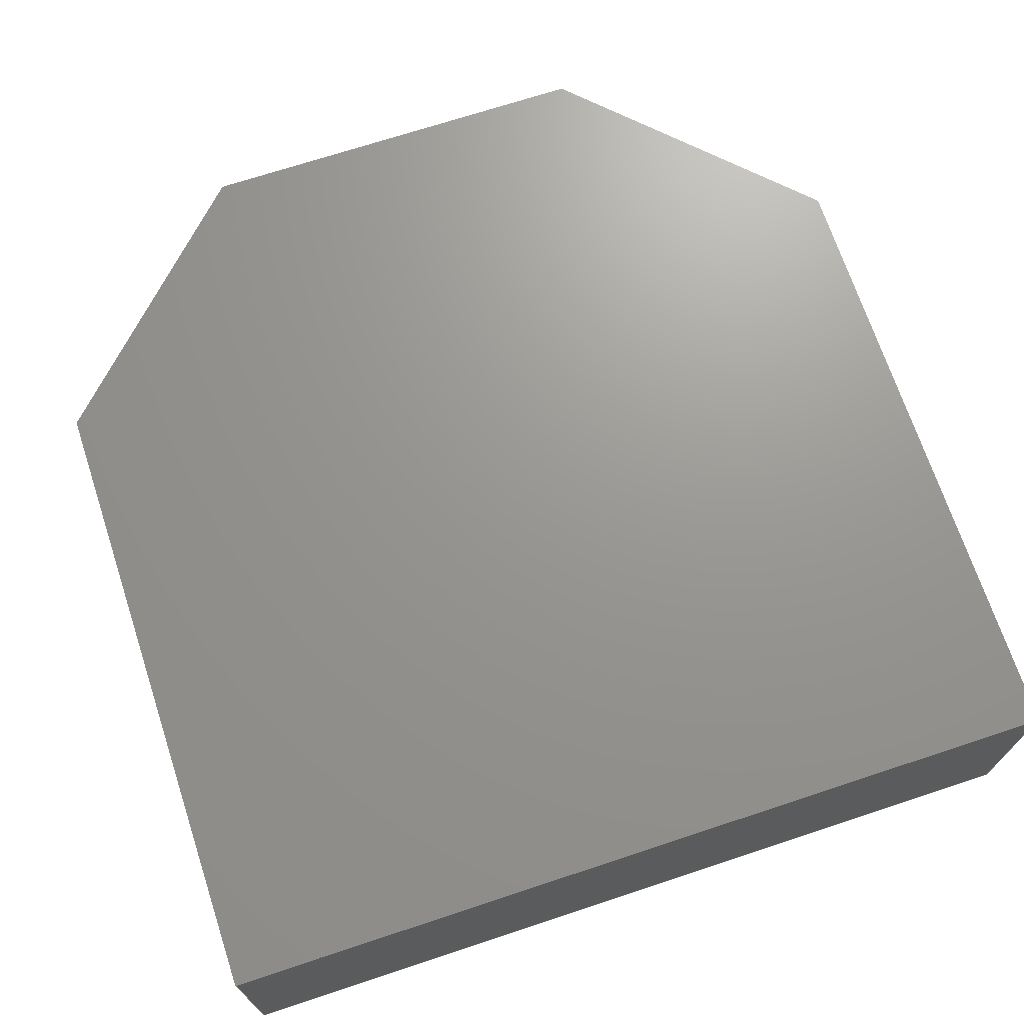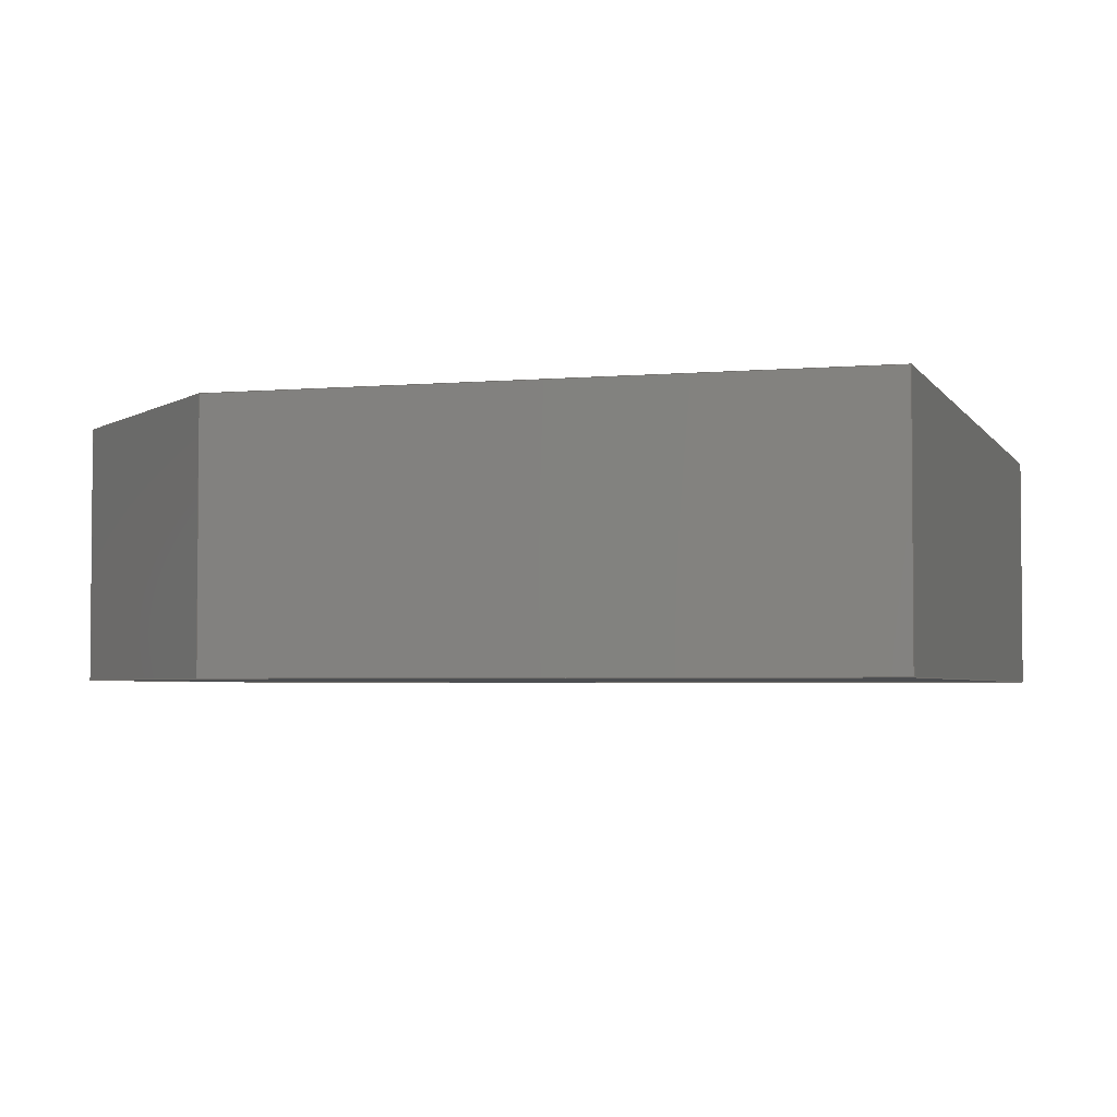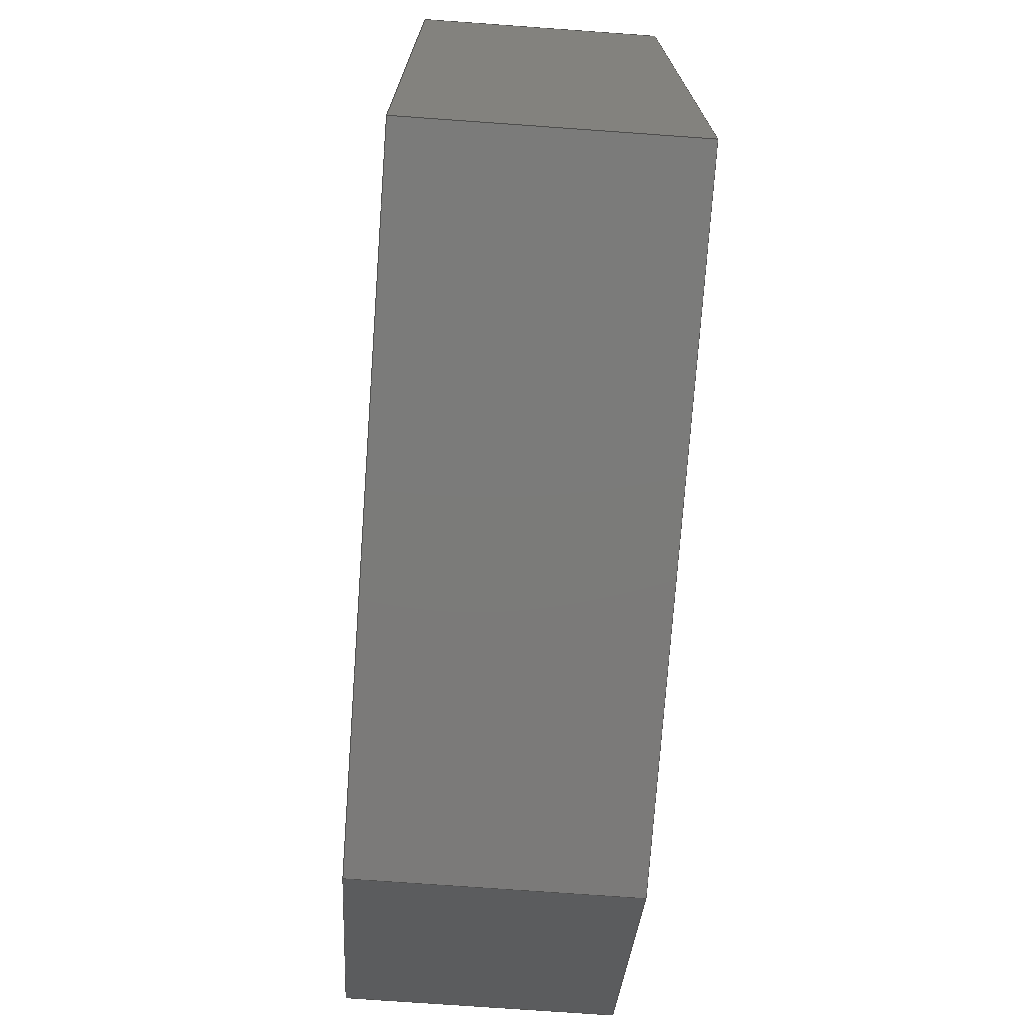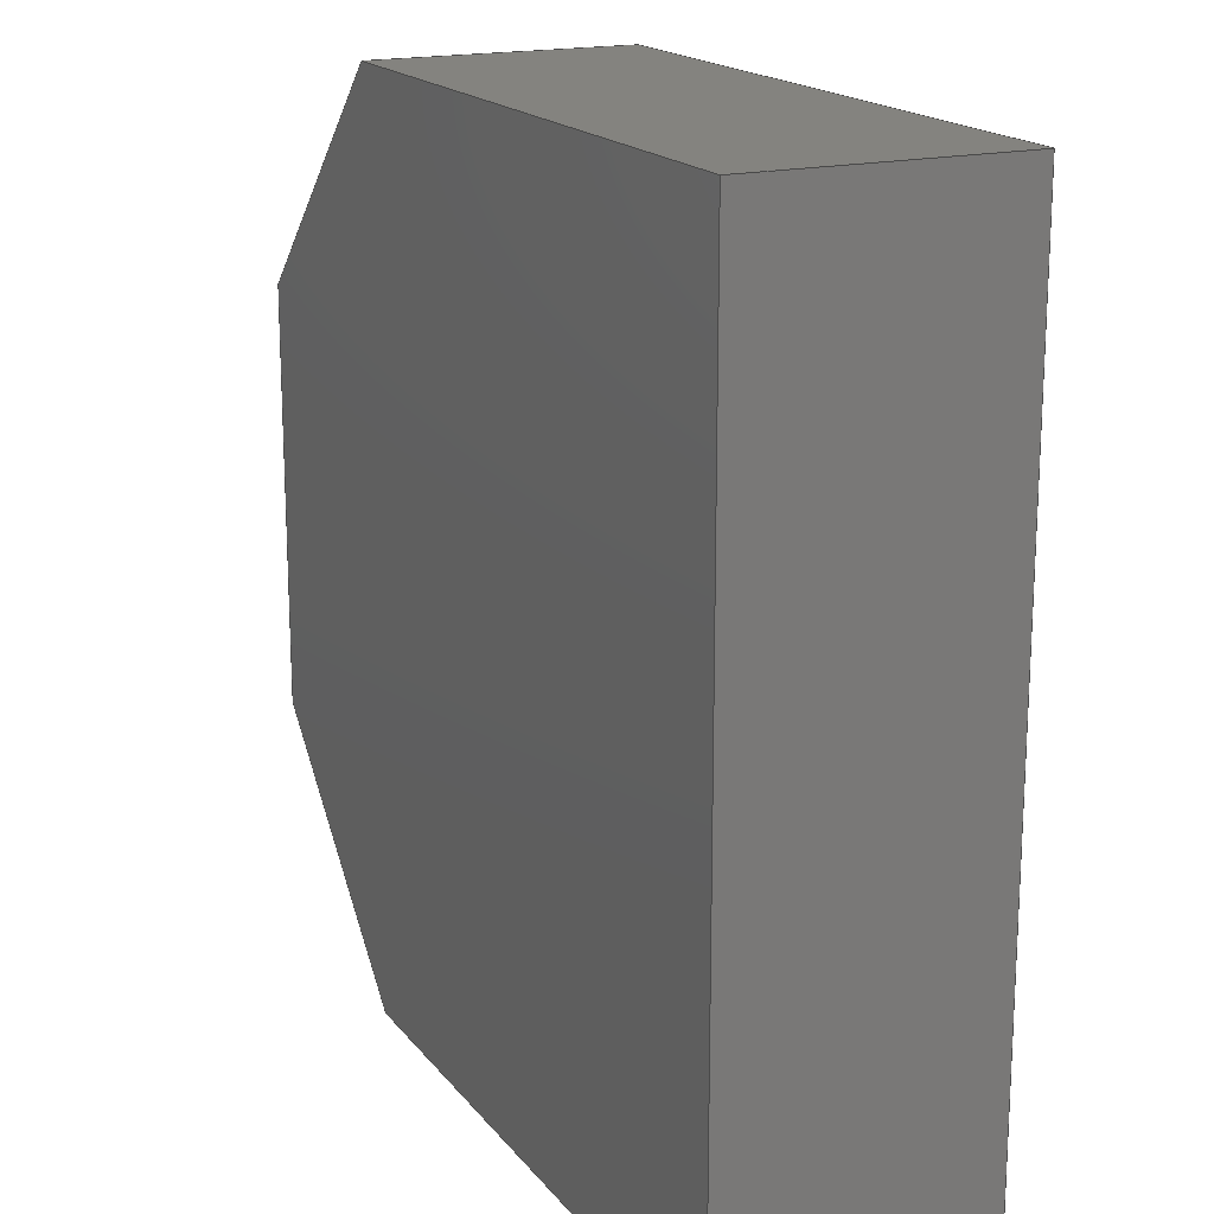
<metadata>
{"format":"step","ext":"stp","renderer":"f3d","projection":"perspective","resolution":1024,"background":"white","views":[{"elev":70.2,"azim":-108.3,"up":"+Z"},{"elev":-3.3,"azim":-163.0,"up":"+Z"},{"elev":-73.9,"azim":-94.1,"up":"+Y"},{"elev":17.8,"azim":-115.6,"up":"+Y"}]}
</metadata>
<code>
ISO-10303-21;
DATA;
#1=PROPERTY_DEFINITION_REPRESENTATION(#5,#3);
#2=PROPERTY_DEFINITION_REPRESENTATION(#6,#4);
#3=REPRESENTATION('',(#7),#322);
#4=REPRESENTATION('',(#8),#322);
#5=PROPERTY_DEFINITION('pmi validation property','',#80);
#6=PROPERTY_DEFINITION('pmi validation property','',#80);
#7=VALUE_REPRESENTATION_ITEM('number of annotations',COUNT_MEASURE(0));
#8=VALUE_REPRESENTATION_ITEM('number of views',COUNT_MEASURE(0));
#9=SHAPE_REPRESENTATION_RELATIONSHIP('None',
'relationship between WIN12E14dmy6-None and WIN12E14dmy6-None',
#91,#10);
#10=ADVANCED_BREP_SHAPE_REPRESENTATION('WIN12E14dmy6-None',(#101),#322);
#11=CC_DESIGN_APPROVAL(#23,(#81));
#12=CC_DESIGN_APPROVAL(#24,(#83));
#13=CC_DESIGN_APPROVAL(#25,(#30));
#14=APPROVAL_PERSON_ORGANIZATION(#68,#23,#17);
#15=APPROVAL_PERSON_ORGANIZATION(#69,#24,#18);
#16=APPROVAL_PERSON_ORGANIZATION(#70,#25,#19);
#17=APPROVAL_ROLE('approver');
#18=APPROVAL_ROLE('approver');
#19=APPROVAL_ROLE('approver');
#20=APPROVAL_DATE_TIME(#38,#23);
#21=APPROVAL_DATE_TIME(#39,#24);
#22=APPROVAL_DATE_TIME(#40,#25);
#23=APPROVAL(#26,' ');
#24=APPROVAL(#27,' ');
#25=APPROVAL(#28,' ');
#26=APPROVAL_STATUS('not_yet_approved');
#27=APPROVAL_STATUS('not_yet_approved');
#28=APPROVAL_STATUS('not_yet_approved');
#29=CC_DESIGN_SECURITY_CLASSIFICATION(#30,(#83));
#30=SECURITY_CLASSIFICATION(' ',' ',#31);
#31=SECURITY_CLASSIFICATION_LEVEL('confidential');
#32=CC_DESIGN_DATE_AND_TIME_ASSIGNMENT(#36,#34,(#81));
#33=CC_DESIGN_DATE_AND_TIME_ASSIGNMENT(#37,#35,(#30));
#34=DATE_TIME_ROLE('creation_date');
#35=DATE_TIME_ROLE('classification_date');
#36=DATE_AND_TIME(#51,#41);
#37=DATE_AND_TIME(#52,#42);
#38=DATE_AND_TIME(#53,#43);
#39=DATE_AND_TIME(#54,#44);
#40=DATE_AND_TIME(#55,#45);
#41=LOCAL_TIME(0,0,0,#46);
#42=LOCAL_TIME(0,0,0,#47);
#43=LOCAL_TIME(0,0,0,#48);
#44=LOCAL_TIME(0,0,0,#49);
#45=LOCAL_TIME(0,0,0,#50);
#46=COORDINATED_UNIVERSAL_TIME_OFFSET(0,0,.BEHIND.);
#47=COORDINATED_UNIVERSAL_TIME_OFFSET(0,0,.BEHIND.);
#48=COORDINATED_UNIVERSAL_TIME_OFFSET(0,0,.BEHIND.);
#49=COORDINATED_UNIVERSAL_TIME_OFFSET(0,0,.BEHIND.);
#50=COORDINATED_UNIVERSAL_TIME_OFFSET(0,0,.BEHIND.);
#51=CALENDAR_DATE(0,1,1);
#52=CALENDAR_DATE(0,1,1);
#53=CALENDAR_DATE(0,1,1);
#54=CALENDAR_DATE(0,1,1);
#55=CALENDAR_DATE(0,1,1);
#56=CC_DESIGN_PERSON_AND_ORGANIZATION_ASSIGNMENT(#64,#60,(#81,#83));
#57=CC_DESIGN_PERSON_AND_ORGANIZATION_ASSIGNMENT(#65,#61,(#85));
#58=CC_DESIGN_PERSON_AND_ORGANIZATION_ASSIGNMENT(#66,#62,(#83));
#59=CC_DESIGN_PERSON_AND_ORGANIZATION_ASSIGNMENT(#67,#63,(#30));
#60=PERSON_AND_ORGANIZATION_ROLE('creator');
#61=PERSON_AND_ORGANIZATION_ROLE('design_owner');
#62=PERSON_AND_ORGANIZATION_ROLE('design_supplier');
#63=PERSON_AND_ORGANIZATION_ROLE('classification_officer');
#64=PERSON_AND_ORGANIZATION(#78,#71);
#65=PERSON_AND_ORGANIZATION(#78,#72);
#66=PERSON_AND_ORGANIZATION(#78,#73);
#67=PERSON_AND_ORGANIZATION(#78,#74);
#68=PERSON_AND_ORGANIZATION(#78,#75);
#69=PERSON_AND_ORGANIZATION(#78,#76);
#70=PERSON_AND_ORGANIZATION(#78,#77);
#71=ORGANIZATION(' ',' ',' ');
#72=ORGANIZATION(' ',' ',' ');
#73=ORGANIZATION(' ',' ',' ');
#74=ORGANIZATION(' ',' ',' ');
#75=ORGANIZATION(' ',' ',' ');
#76=ORGANIZATION(' ',' ',' ');
#77=ORGANIZATION(' ',' ',' ');
#78=PERSON(' ',' ',' ',(' '),$,$);
#79=SHAPE_DEFINITION_REPRESENTATION(#80,#91);
#80=PRODUCT_DEFINITION_SHAPE('','',#81);
#81=PRODUCT_DEFINITION(' ','',#83,#82);
#82=DESIGN_CONTEXT('',#90,'design');
#83=PRODUCT_DEFINITION_FORMATION_WITH_SPECIFIED_SOURCE(' ',' ',#85,
 .NOT_KNOWN.);
#84=PRODUCT_RELATED_PRODUCT_CATEGORY('detail','',(#85));
#85=PRODUCT('WIN12E14dmy6','WIN12E14dmy6',' ',(#88));
#86=PRODUCT_CATEGORY('part',' ');
#87=PRODUCT_CATEGORY(' ','');
#88=MECHANICAL_CONTEXT(' ',#90,'mechanical');
#89=APPLICATION_PROTOCOL_DEFINITION('international standard',
'config_control_design',2010,#90);
#90=APPLICATION_CONTEXT(
'configuration controlled 3D designs of mechanical parts and assemblie
s');
#91=SHAPE_REPRESENTATION('WIN12E14dmy6-None',(#237),#322);
#92=PRESENTATION_LAYER_ASSIGNMENT('2','Layer 2',(#101));
#93=STYLED_ITEM('',(#94),#101);
#94=PRESENTATION_STYLE_ASSIGNMENT((#95));
#95=SURFACE_STYLE_USAGE(.BOTH.,#96);
#96=SURFACE_SIDE_STYLE('',(#97));
#97=SURFACE_STYLE_FILL_AREA(#98);
#98=FILL_AREA_STYLE('',(#99));
#99=FILL_AREA_STYLE_COLOUR('',#100);
#100=COLOUR_RGB('Strong Forest',0,0.4,0);
#101=MANIFOLD_SOLID_BREP('',#102);
#102=CLOSED_SHELL('',(#103,#104,#105,#106,#107,#108,#109,#110));
#103=ADVANCED_FACE('',(#119),#111,.F.);
#104=ADVANCED_FACE('',(#120),#112,.T.);
#105=ADVANCED_FACE('',(#121),#113,.T.);
#106=ADVANCED_FACE('',(#122),#114,.T.);
#107=ADVANCED_FACE('',(#123),#115,.T.);
#108=ADVANCED_FACE('',(#124),#116,.T.);
#109=ADVANCED_FACE('',(#125),#117,.F.);
#110=ADVANCED_FACE('',(#126),#118,.F.);
#111=PLANE('',#238);
#112=PLANE('',#239);
#113=PLANE('',#240);
#114=PLANE('',#241);
#115=PLANE('',#242);
#116=PLANE('',#243);
#117=PLANE('',#244);
#118=PLANE('',#245);
#119=FACE_OUTER_BOUND('',#127,.T.);
#120=FACE_OUTER_BOUND('',#128,.T.);
#121=FACE_OUTER_BOUND('',#129,.T.);
#122=FACE_OUTER_BOUND('',#130,.T.);
#123=FACE_OUTER_BOUND('',#131,.T.);
#124=FACE_OUTER_BOUND('',#132,.T.);
#125=FACE_OUTER_BOUND('',#133,.T.);
#126=FACE_OUTER_BOUND('',#134,.T.);
#127=EDGE_LOOP('',(#135,#136,#137,#138,#139,#140));
#128=EDGE_LOOP('',(#141,#142,#143,#144,#145,#146));
#129=EDGE_LOOP('',(#147,#148,#149,#150));
#130=EDGE_LOOP('',(#151,#152,#153,#154));
#131=EDGE_LOOP('',(#155,#156,#157,#158));
#132=EDGE_LOOP('',(#159,#160,#161,#162));
#133=EDGE_LOOP('',(#163,#164,#165,#166));
#134=EDGE_LOOP('',(#167,#168,#169,#170));
#135=ORIENTED_EDGE('',*,*,#183,.F.);
#136=ORIENTED_EDGE('',*,*,#184,.T.);
#137=ORIENTED_EDGE('',*,*,#185,.F.);
#138=ORIENTED_EDGE('',*,*,#186,.T.);
#139=ORIENTED_EDGE('',*,*,#187,.F.);
#140=ORIENTED_EDGE('',*,*,#188,.F.);
#141=ORIENTED_EDGE('',*,*,#189,.F.);
#142=ORIENTED_EDGE('',*,*,#190,.T.);
#143=ORIENTED_EDGE('',*,*,#191,.F.);
#144=ORIENTED_EDGE('',*,*,#192,.F.);
#145=ORIENTED_EDGE('',*,*,#193,.F.);
#146=ORIENTED_EDGE('',*,*,#194,.T.);
#147=ORIENTED_EDGE('',*,*,#187,.T.);
#148=ORIENTED_EDGE('',*,*,#195,.T.);
#149=ORIENTED_EDGE('',*,*,#193,.T.);
#150=ORIENTED_EDGE('',*,*,#196,.F.);
#151=ORIENTED_EDGE('',*,*,#192,.T.);
#152=ORIENTED_EDGE('',*,*,#197,.F.);
#153=ORIENTED_EDGE('',*,*,#188,.T.);
#154=ORIENTED_EDGE('',*,*,#196,.T.);
#155=ORIENTED_EDGE('',*,*,#191,.T.);
#156=ORIENTED_EDGE('',*,*,#198,.T.);
#157=ORIENTED_EDGE('',*,*,#183,.T.);
#158=ORIENTED_EDGE('',*,*,#197,.T.);
#159=ORIENTED_EDGE('',*,*,#185,.T.);
#160=ORIENTED_EDGE('',*,*,#199,.T.);
#161=ORIENTED_EDGE('',*,*,#189,.T.);
#162=ORIENTED_EDGE('',*,*,#200,.T.);
#163=ORIENTED_EDGE('',*,*,#184,.F.);
#164=ORIENTED_EDGE('',*,*,#198,.F.);
#165=ORIENTED_EDGE('',*,*,#190,.F.);
#166=ORIENTED_EDGE('',*,*,#199,.F.);
#167=ORIENTED_EDGE('',*,*,#186,.F.);
#168=ORIENTED_EDGE('',*,*,#200,.F.);
#169=ORIENTED_EDGE('',*,*,#194,.F.);
#170=ORIENTED_EDGE('',*,*,#195,.F.);
#171=VERTEX_POINT('',#284);
#172=VERTEX_POINT('',#285);
#173=VERTEX_POINT('',#287);
#174=VERTEX_POINT('',#289);
#175=VERTEX_POINT('',#291);
#176=VERTEX_POINT('',#293);
#177=VERTEX_POINT('',#297);
#178=VERTEX_POINT('',#298);
#179=VERTEX_POINT('',#300);
#180=VERTEX_POINT('',#302);
#181=VERTEX_POINT('',#304);
#182=VERTEX_POINT('',#306);
#183=EDGE_CURVE('',#171,#172,#201,.T.);
#184=EDGE_CURVE('',#171,#173,#202,.T.);
#185=EDGE_CURVE('',#174,#173,#203,.T.);
#186=EDGE_CURVE('',#174,#175,#204,.T.);
#187=EDGE_CURVE('',#176,#175,#205,.T.);
#188=EDGE_CURVE('',#172,#176,#206,.T.);
#189=EDGE_CURVE('',#177,#178,#207,.T.);
#190=EDGE_CURVE('',#177,#179,#208,.T.);
#191=EDGE_CURVE('',#180,#179,#209,.T.);
#192=EDGE_CURVE('',#181,#180,#210,.T.);
#193=EDGE_CURVE('',#182,#181,#211,.T.);
#194=EDGE_CURVE('',#182,#178,#212,.T.);
#195=EDGE_CURVE('',#175,#182,#213,.T.);
#196=EDGE_CURVE('',#176,#181,#214,.T.);
#197=EDGE_CURVE('',#172,#180,#215,.T.);
#198=EDGE_CURVE('',#179,#171,#216,.T.);
#199=EDGE_CURVE('',#173,#177,#217,.T.);
#200=EDGE_CURVE('',#178,#174,#218,.T.);
#201=LINE('',#283,#219);
#202=LINE('',#286,#220);
#203=LINE('',#288,#221);
#204=LINE('',#290,#222);
#205=LINE('',#292,#223);
#206=LINE('',#294,#224);
#207=LINE('',#296,#225);
#208=LINE('',#299,#226);
#209=LINE('',#301,#227);
#210=LINE('',#303,#228);
#211=LINE('',#305,#229);
#212=LINE('',#307,#230);
#213=LINE('',#309,#231);
#214=LINE('',#310,#232);
#215=LINE('',#312,#233);
#216=LINE('',#314,#234);
#217=LINE('',#316,#235);
#218=LINE('',#317,#236);
#219=VECTOR('',#248,1);
#220=VECTOR('',#249,1);
#221=VECTOR('',#250,1);
#222=VECTOR('',#251,1);
#223=VECTOR('',#252,1);
#224=VECTOR('',#253,1);
#225=VECTOR('',#256,1);
#226=VECTOR('',#257,1);
#227=VECTOR('',#258,1);
#228=VECTOR('',#259,1);
#229=VECTOR('',#260,1);
#230=VECTOR('',#261,1);
#231=VECTOR('',#264,1);
#232=VECTOR('',#265,1);
#233=VECTOR('',#268,1);
#234=VECTOR('',#271,1);
#235=VECTOR('',#274,1);
#236=VECTOR('',#275,1);
#237=AXIS2_PLACEMENT_3D('',#282,#246,#247);
#238=AXIS2_PLACEMENT_3D('',#295,#254,#255);
#239=AXIS2_PLACEMENT_3D('',#308,#262,#263);
#240=AXIS2_PLACEMENT_3D('',#311,#266,#267);
#241=AXIS2_PLACEMENT_3D('',#313,#269,#270);
#242=AXIS2_PLACEMENT_3D('',#315,#272,#273);
#243=AXIS2_PLACEMENT_3D('',#318,#276,#277);
#244=AXIS2_PLACEMENT_3D('',#319,#278,#279);
#245=AXIS2_PLACEMENT_3D('',#320,#280,#281);
#246=DIRECTION('',(0,0,1));
#247=DIRECTION('',(1,0,0));
#248=DIRECTION('',(-1,0,0));
#249=DIRECTION('',(0.7071,-0.7071,0));
#250=DIRECTION('',(0,1,0));
#251=DIRECTION('',(-0.7071,-0.7071,0));
#252=DIRECTION('',(1,0,0));
#253=DIRECTION('',(0,-1,0));
#254=DIRECTION('',(0,0,1));
#255=DIRECTION('',(1,0,0));
#256=DIRECTION('',(0,-1,0));
#257=DIRECTION('',(-0.7071,0.7071,0));
#258=DIRECTION('',(1,0,0));
#259=DIRECTION('',(0,1,0));
#260=DIRECTION('',(-1,0,0));
#261=DIRECTION('',(0.7071,0.7071,0));
#262=DIRECTION('',(0,0,1));
#263=DIRECTION('',(1,0,0));
#264=DIRECTION('',(0,0,1));
#265=DIRECTION('',(0,0,1));
#266=DIRECTION('',(0,-1,0));
#267=DIRECTION('',(0,0,-1));
#268=DIRECTION('',(0,0,1));
#269=DIRECTION('',(-1,0,0));
#270=DIRECTION('',(0,0,1));
#271=DIRECTION('',(0,0,-1));
#272=DIRECTION('',(0,1,0));
#273=DIRECTION('',(0,0,1));
#274=DIRECTION('',(0,0,1));
#275=DIRECTION('',(0,0,-1));
#276=DIRECTION('',(1,0,0));
#277=DIRECTION('',(0,0,-1));
#278=DIRECTION('',(-0.7071,-0.7071,0));
#279=DIRECTION('',(0,0,1));
#280=DIRECTION('',(-0.7071,0.7071,0));
#281=DIRECTION('',(0,0,1));
#282=CARTESIAN_POINT('',(0,0,0));
#283=CARTESIAN_POINT('',(0.5,0.335,0.2));
#284=CARTESIAN_POINT('',(0.54,0.335,0.2));
#285=CARTESIAN_POINT('',(0.415,0.335,0.2));
#286=CARTESIAN_POINT('',(0.585,0.29,0.2));
#287=CARTESIAN_POINT('',(0.585,0.29,0.2));
#288=CARTESIAN_POINT('',(0.585,0.25,0.2));
#289=CARTESIAN_POINT('',(0.585,0.21,0.2));
#290=CARTESIAN_POINT('',(0.54,0.165,0.2));
#291=CARTESIAN_POINT('',(0.54,0.165,0.2));
#292=CARTESIAN_POINT('',(0.5,0.165,0.2));
#293=CARTESIAN_POINT('',(0.415,0.165,0.2));
#294=CARTESIAN_POINT('',(0.415,0.25,0.2));
#295=CARTESIAN_POINT('',(0.5,0.25,0.2));
#296=CARTESIAN_POINT('',(0.585,0.25,0.25));
#297=CARTESIAN_POINT('',(0.585,0.29,0.25));
#298=CARTESIAN_POINT('',(0.585,0.21,0.25));
#299=CARTESIAN_POINT('',(0.5625,0.3125,0.25));
#300=CARTESIAN_POINT('',(0.54,0.335,0.25));
#301=CARTESIAN_POINT('',(0.5,0.335,0.25));
#302=CARTESIAN_POINT('',(0.415,0.335,0.25));
#303=CARTESIAN_POINT('',(0.415,0.25,0.25));
#304=CARTESIAN_POINT('',(0.415,0.165,0.25));
#305=CARTESIAN_POINT('',(0.5,0.165,0.25));
#306=CARTESIAN_POINT('',(0.54,0.165,0.25));
#307=CARTESIAN_POINT('',(0.5625,0.1875,0.25));
#308=CARTESIAN_POINT('',(0.5,0.25,0.25));
#309=CARTESIAN_POINT('',(0.54,0.165,0.19));
#310=CARTESIAN_POINT('',(0.415,0.165,0.19));
#311=CARTESIAN_POINT('',(0.5,0.165,0.19));
#312=CARTESIAN_POINT('',(0.415,0.335,0.19));
#313=CARTESIAN_POINT('',(0.415,0.25,0.19));
#314=CARTESIAN_POINT('',(0.54,0.335,0.19));
#315=CARTESIAN_POINT('',(0.5,0.335,0.19));
#316=CARTESIAN_POINT('',(0.585,0.29,0.19));
#317=CARTESIAN_POINT('',(0.585,0.21,0.19));
#318=CARTESIAN_POINT('',(0.585,0.25,0.19));
#319=CARTESIAN_POINT('',(0.585,0.29,0.19));
#320=CARTESIAN_POINT('',(0.54,0.165,0.19));
#321=MECHANICAL_DESIGN_GEOMETRIC_PRESENTATION_REPRESENTATION('',(#93),
#322);
#322=(
GEOMETRIC_REPRESENTATION_CONTEXT(3)
GLOBAL_UNCERTAINTY_ASSIGNED_CONTEXT((#323))
GLOBAL_UNIT_ASSIGNED_CONTEXT((#329,#325,#324))
REPRESENTATION_CONTEXT('A0009-PRT','TOP_LEVEL_ASSEMBLY_PART')
);
#323=UNCERTAINTY_MEASURE_WITH_UNIT(LENGTH_MEASURE(2e-05),#329,
'DISTANCE_ACCURACY_VALUE','Maximum Tolerance applied to model');
#324=(
NAMED_UNIT(*)
SI_UNIT($,.STERADIAN.)
SOLID_ANGLE_UNIT()
);
#325=(
CONVERSION_BASED_UNIT('DEGREE',#327)
NAMED_UNIT(#326)
PLANE_ANGLE_UNIT()
);
#326=DIMENSIONAL_EXPONENTS(0,0,0,0,0,0,0);
#327=PLANE_ANGLE_MEASURE_WITH_UNIT(PLANE_ANGLE_MEASURE(0.01745),#328);
#328=(
NAMED_UNIT(*)
PLANE_ANGLE_UNIT()
SI_UNIT($,.RADIAN.)
);
#329=(
LENGTH_UNIT()
NAMED_UNIT(*)
SI_UNIT(.MILLI.,.METRE.)
);
ENDSEC;
END-ISO-10303-21;

</code>
